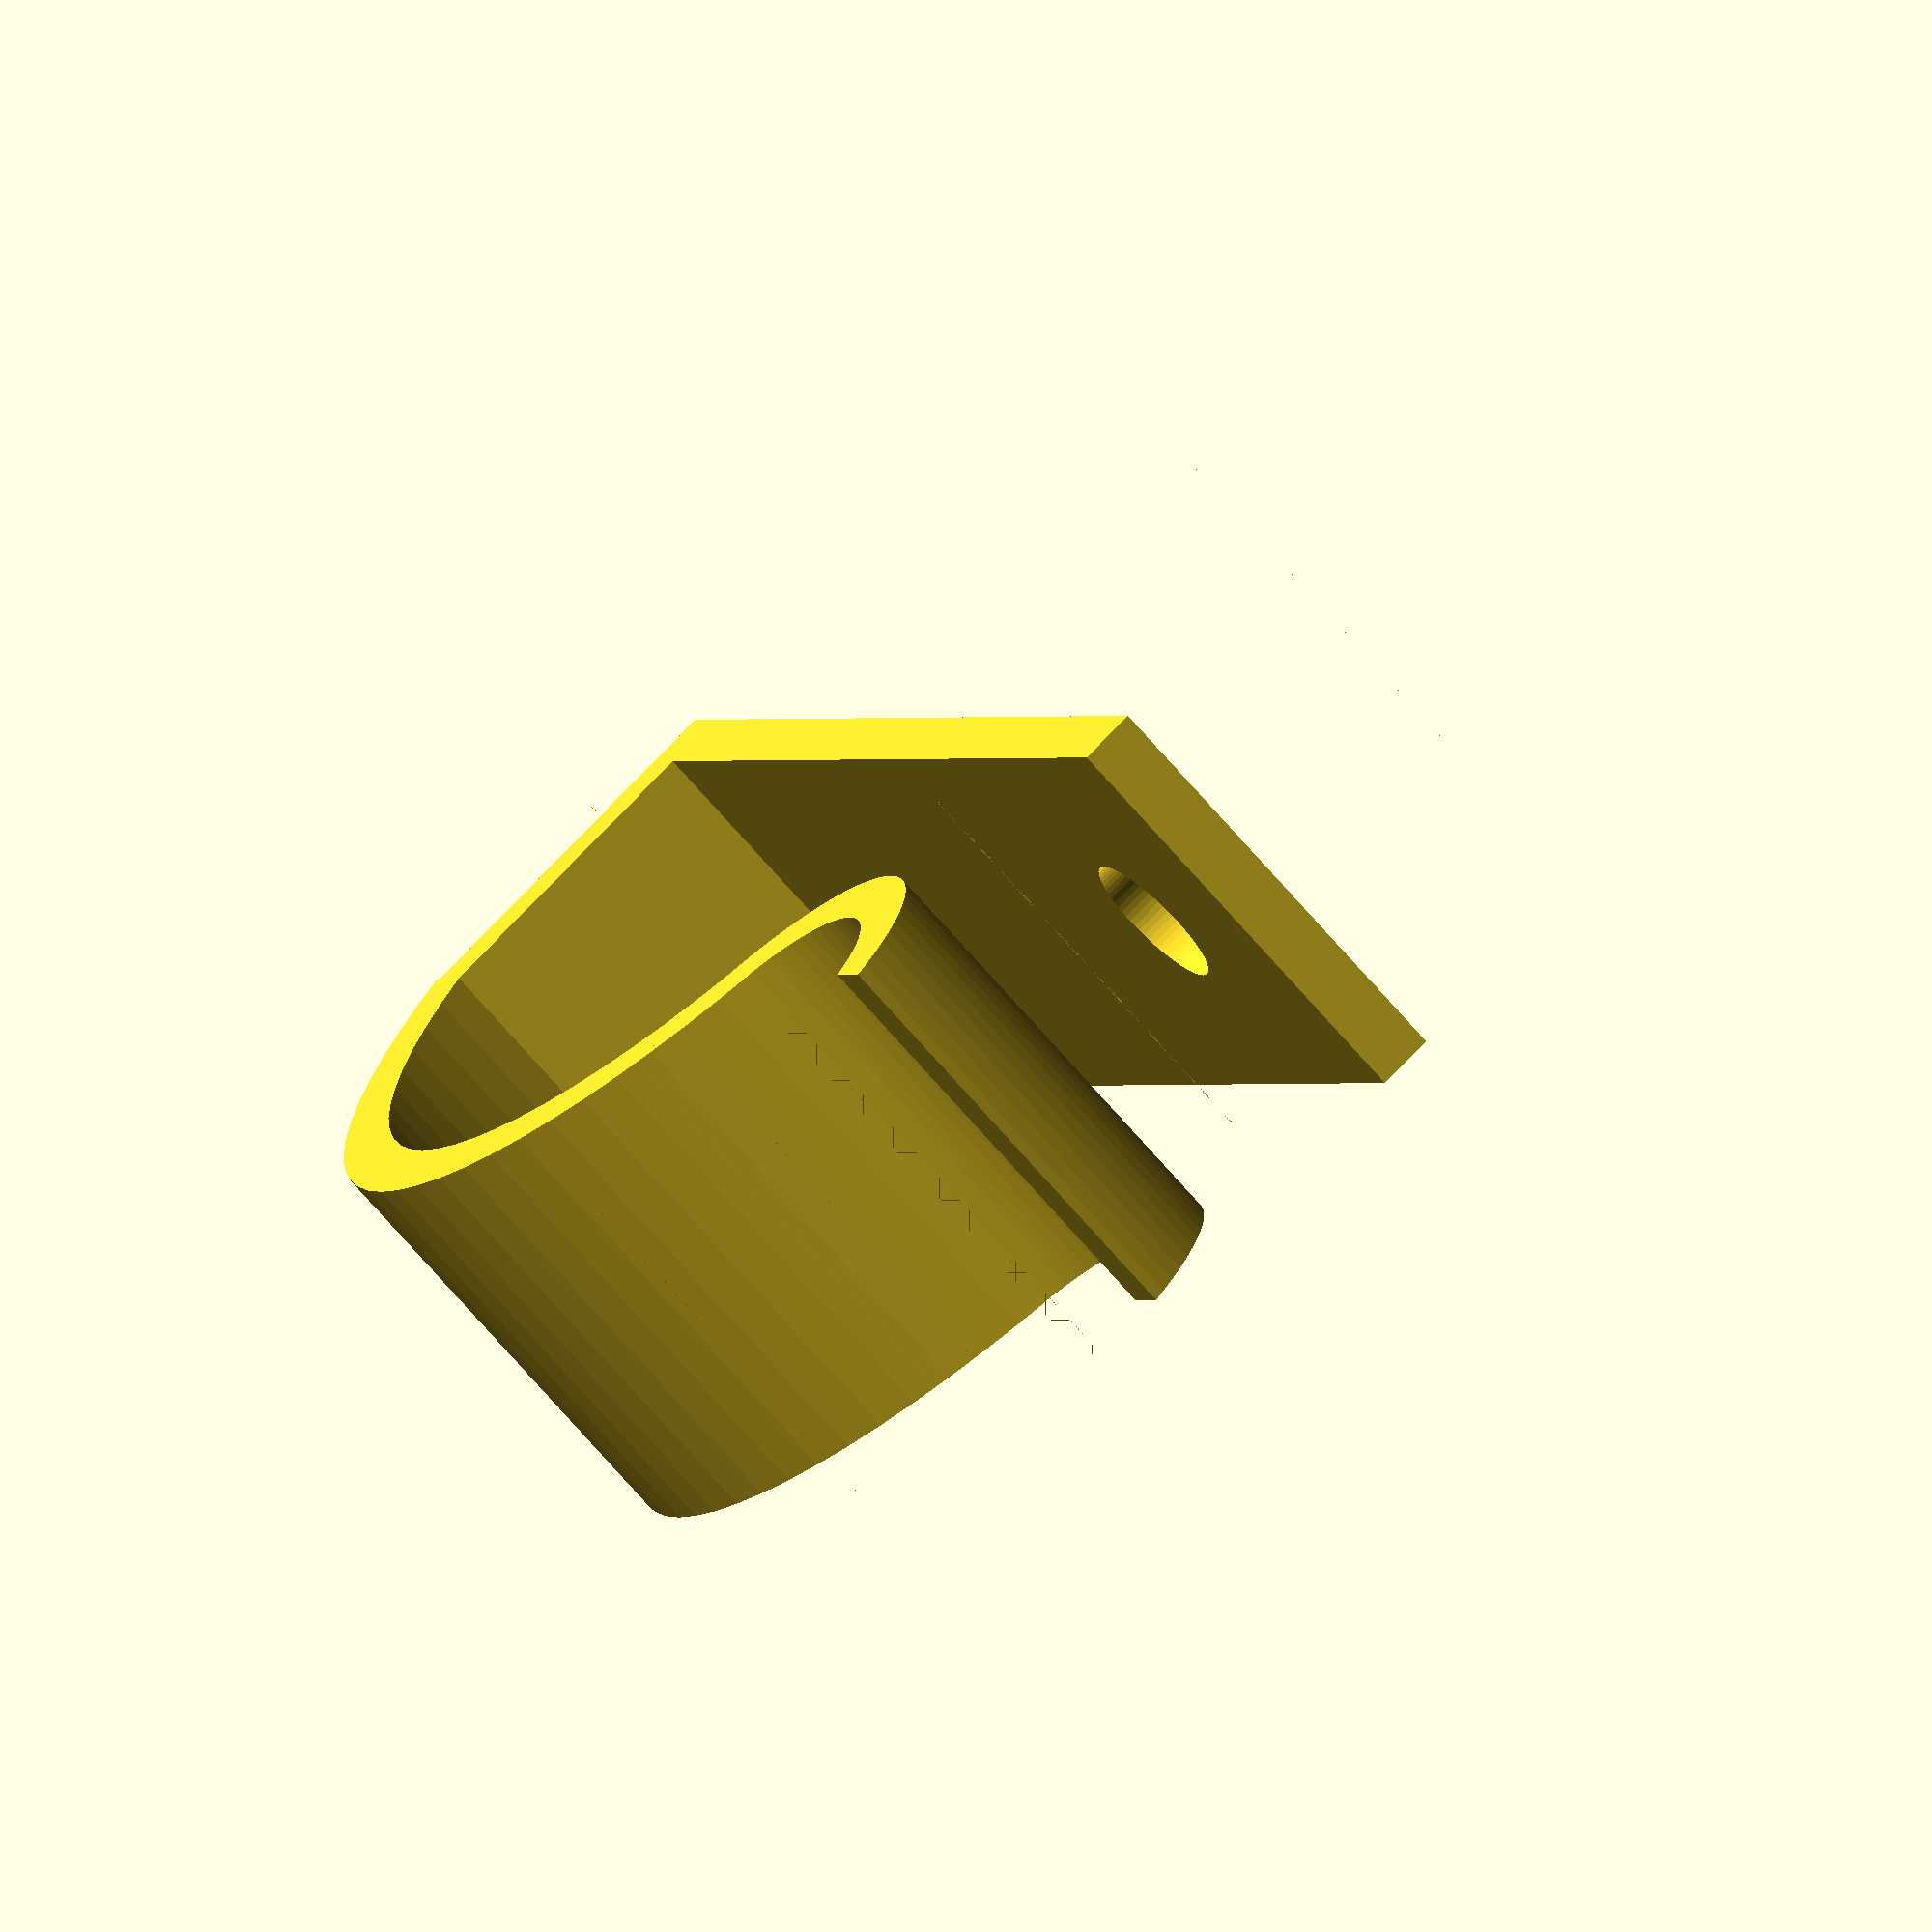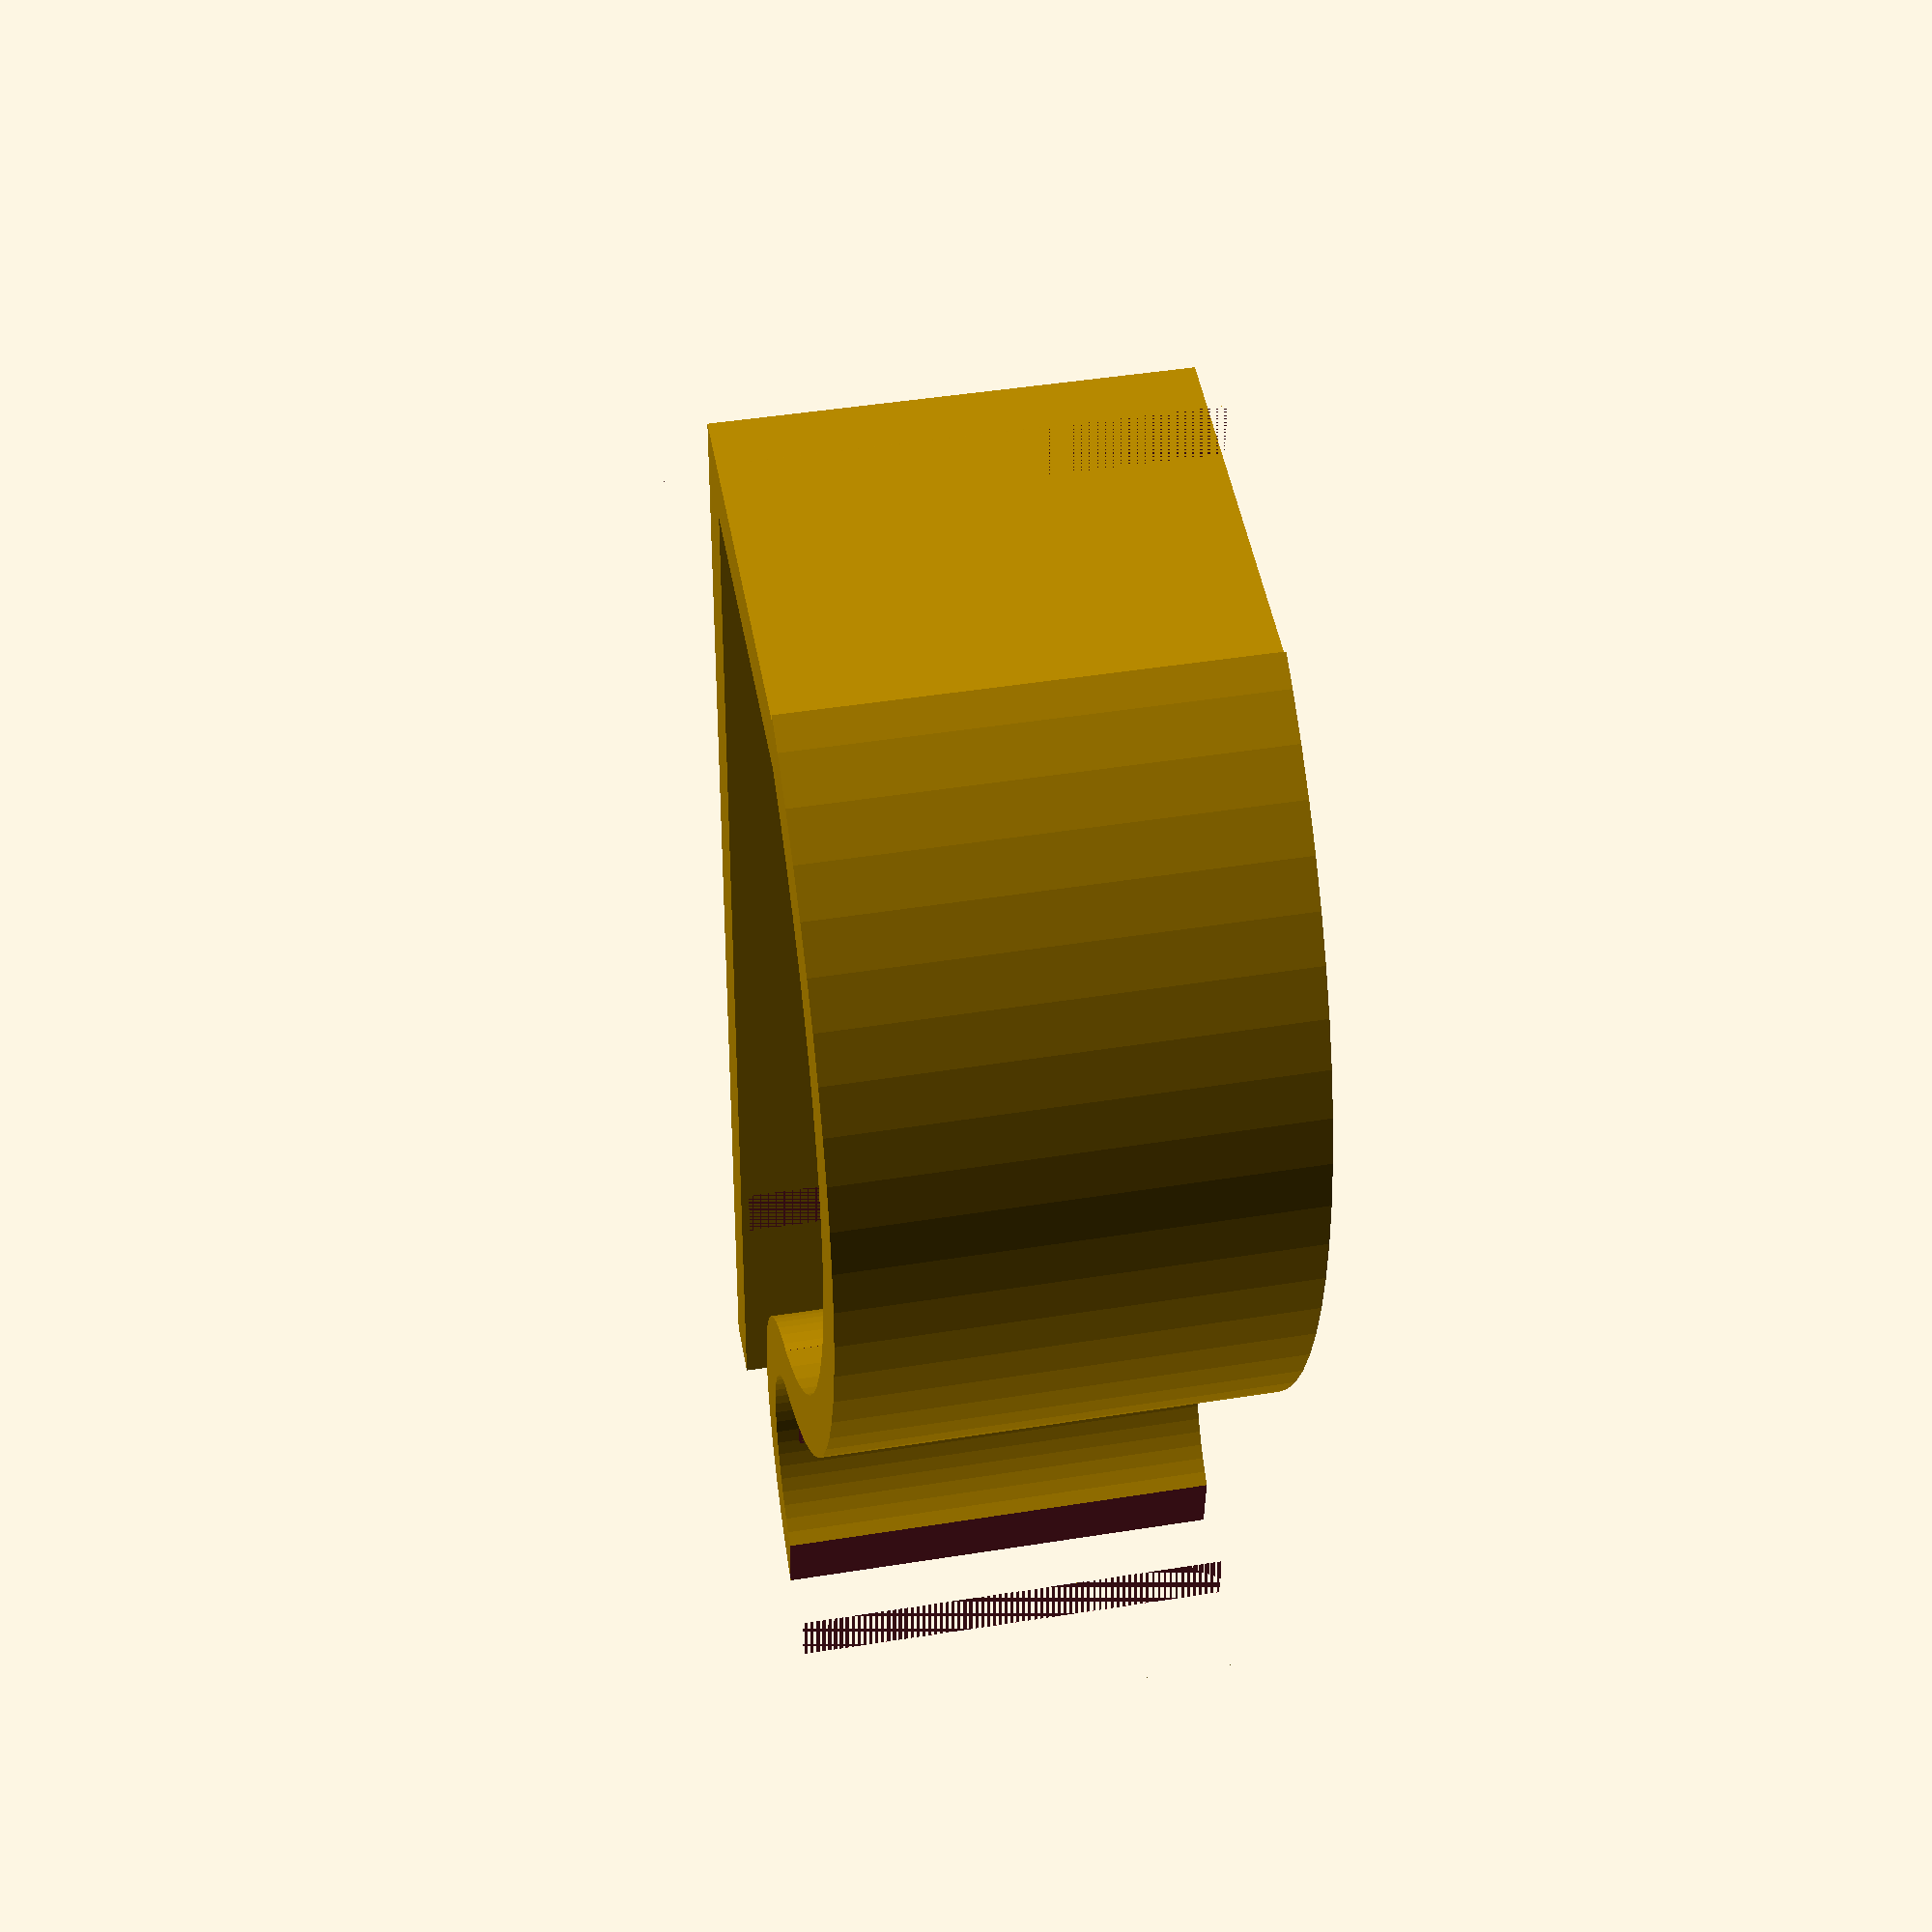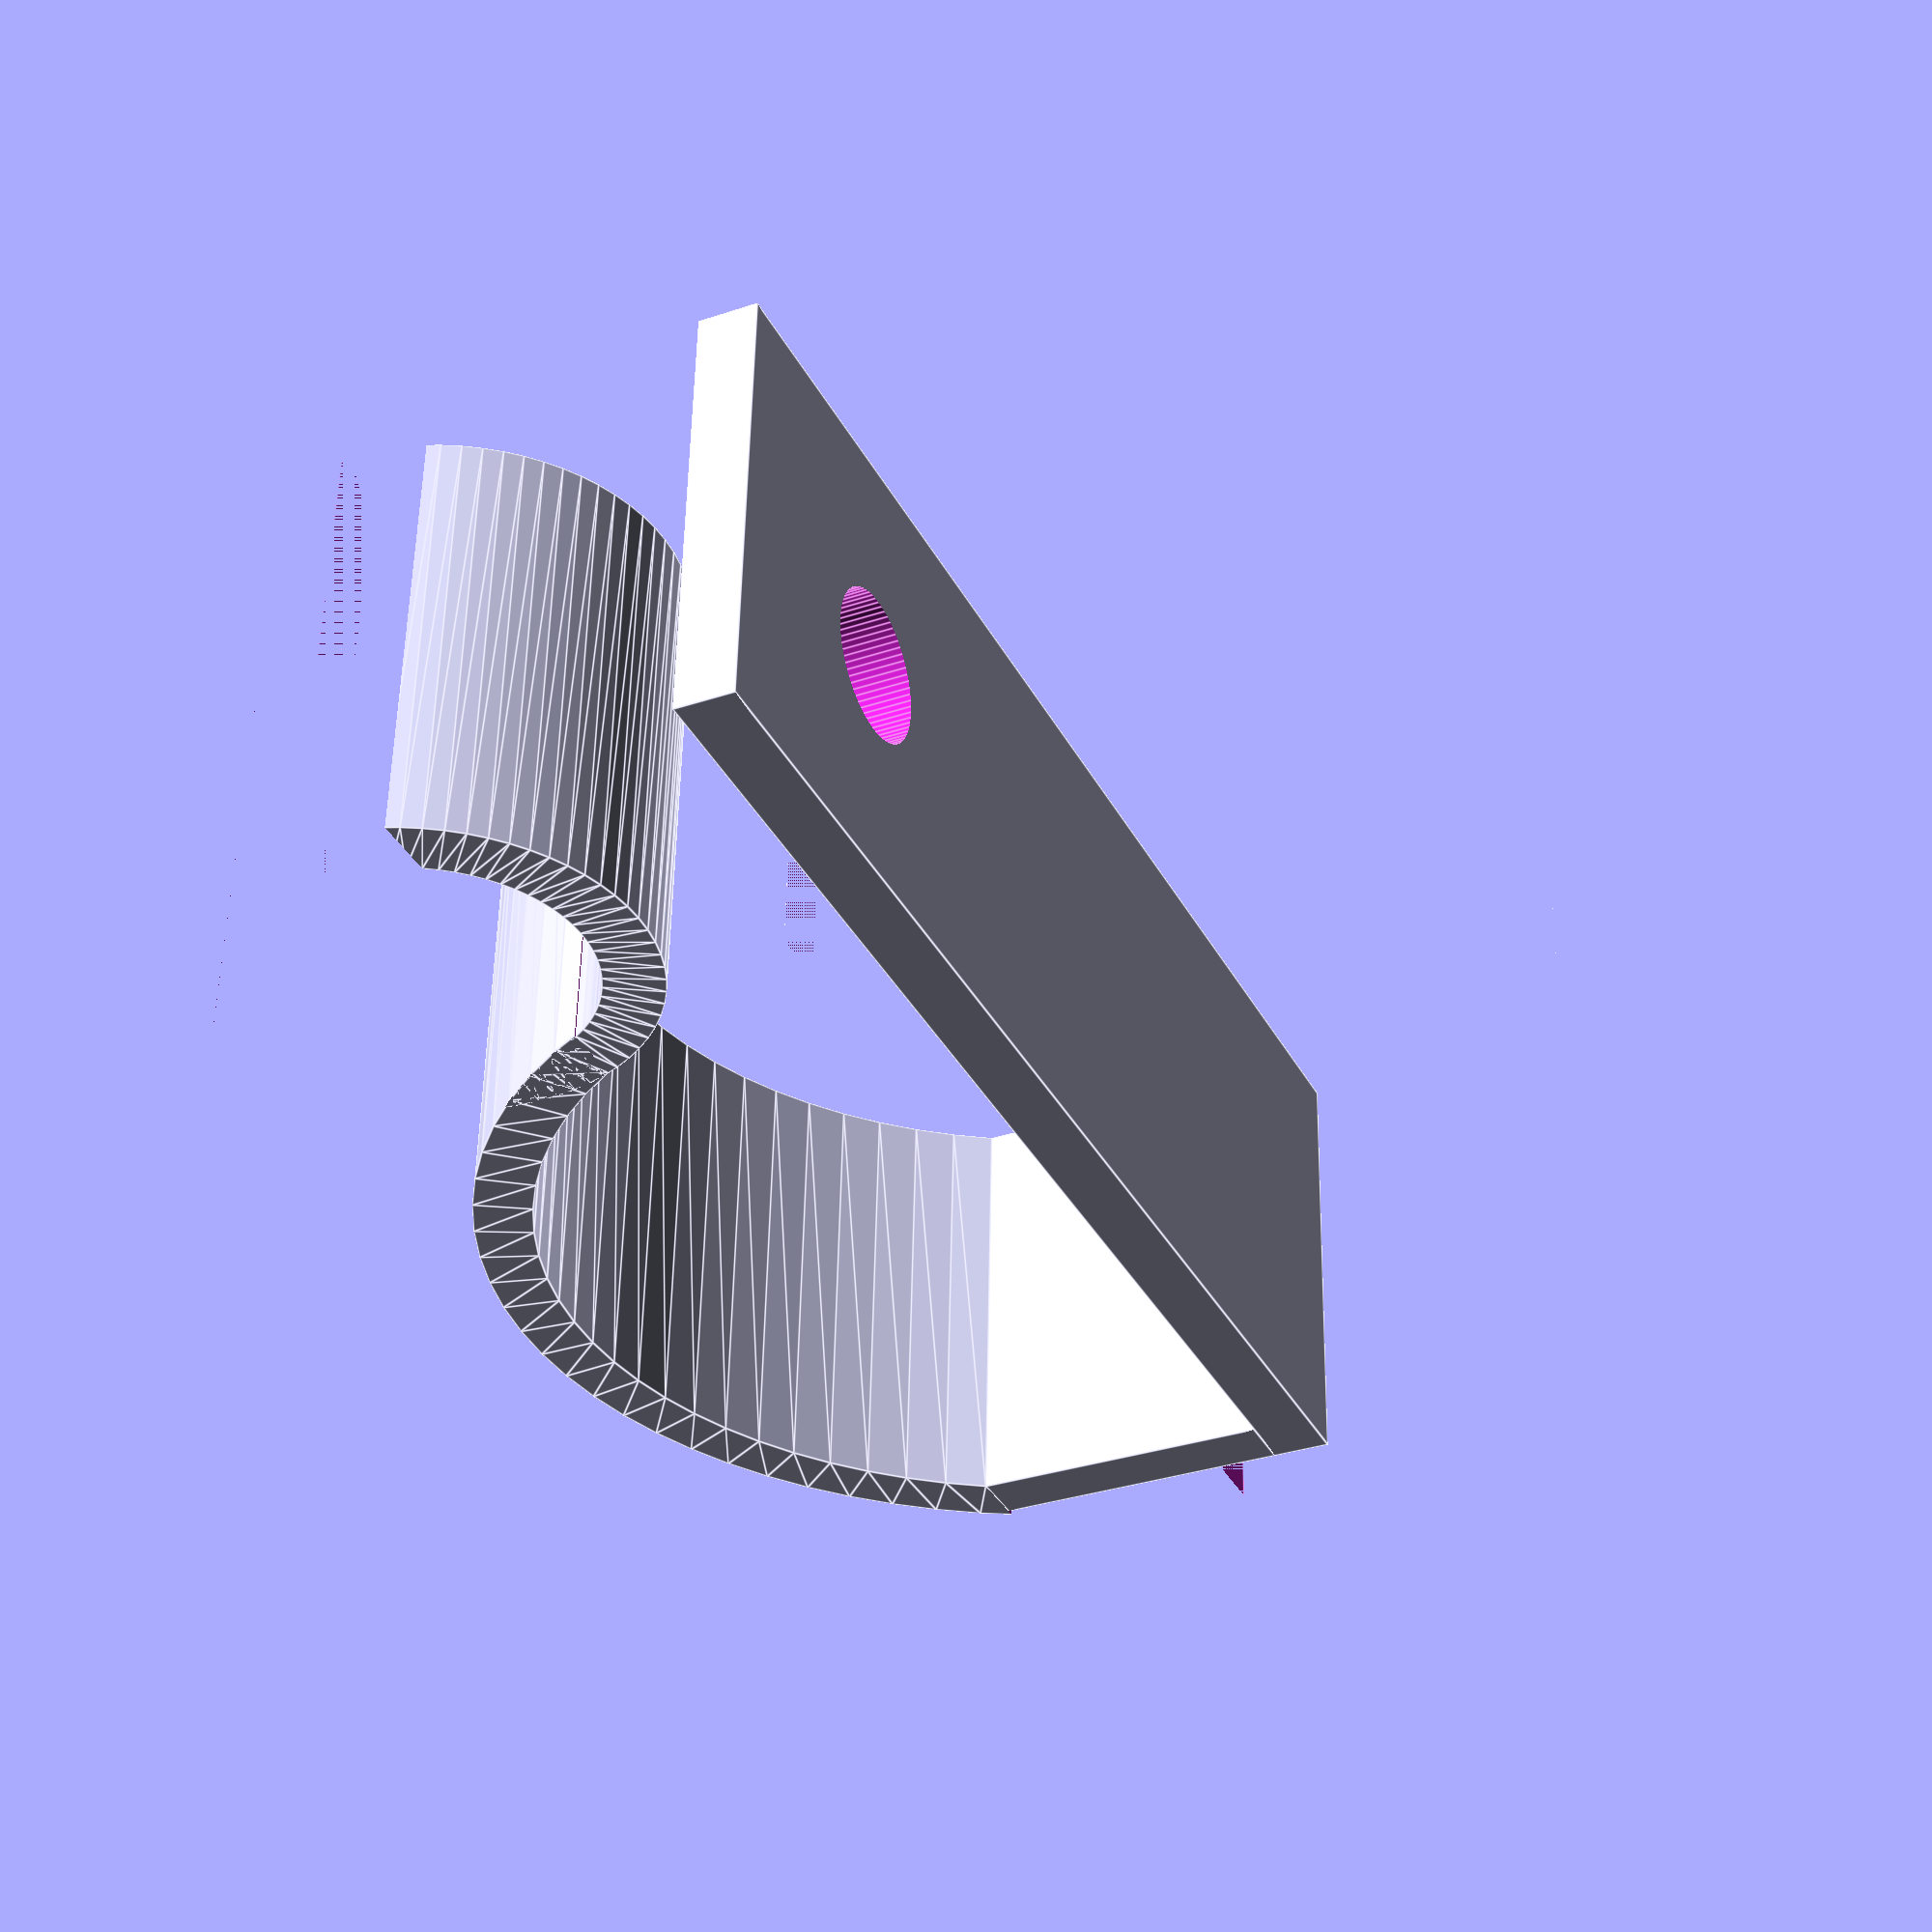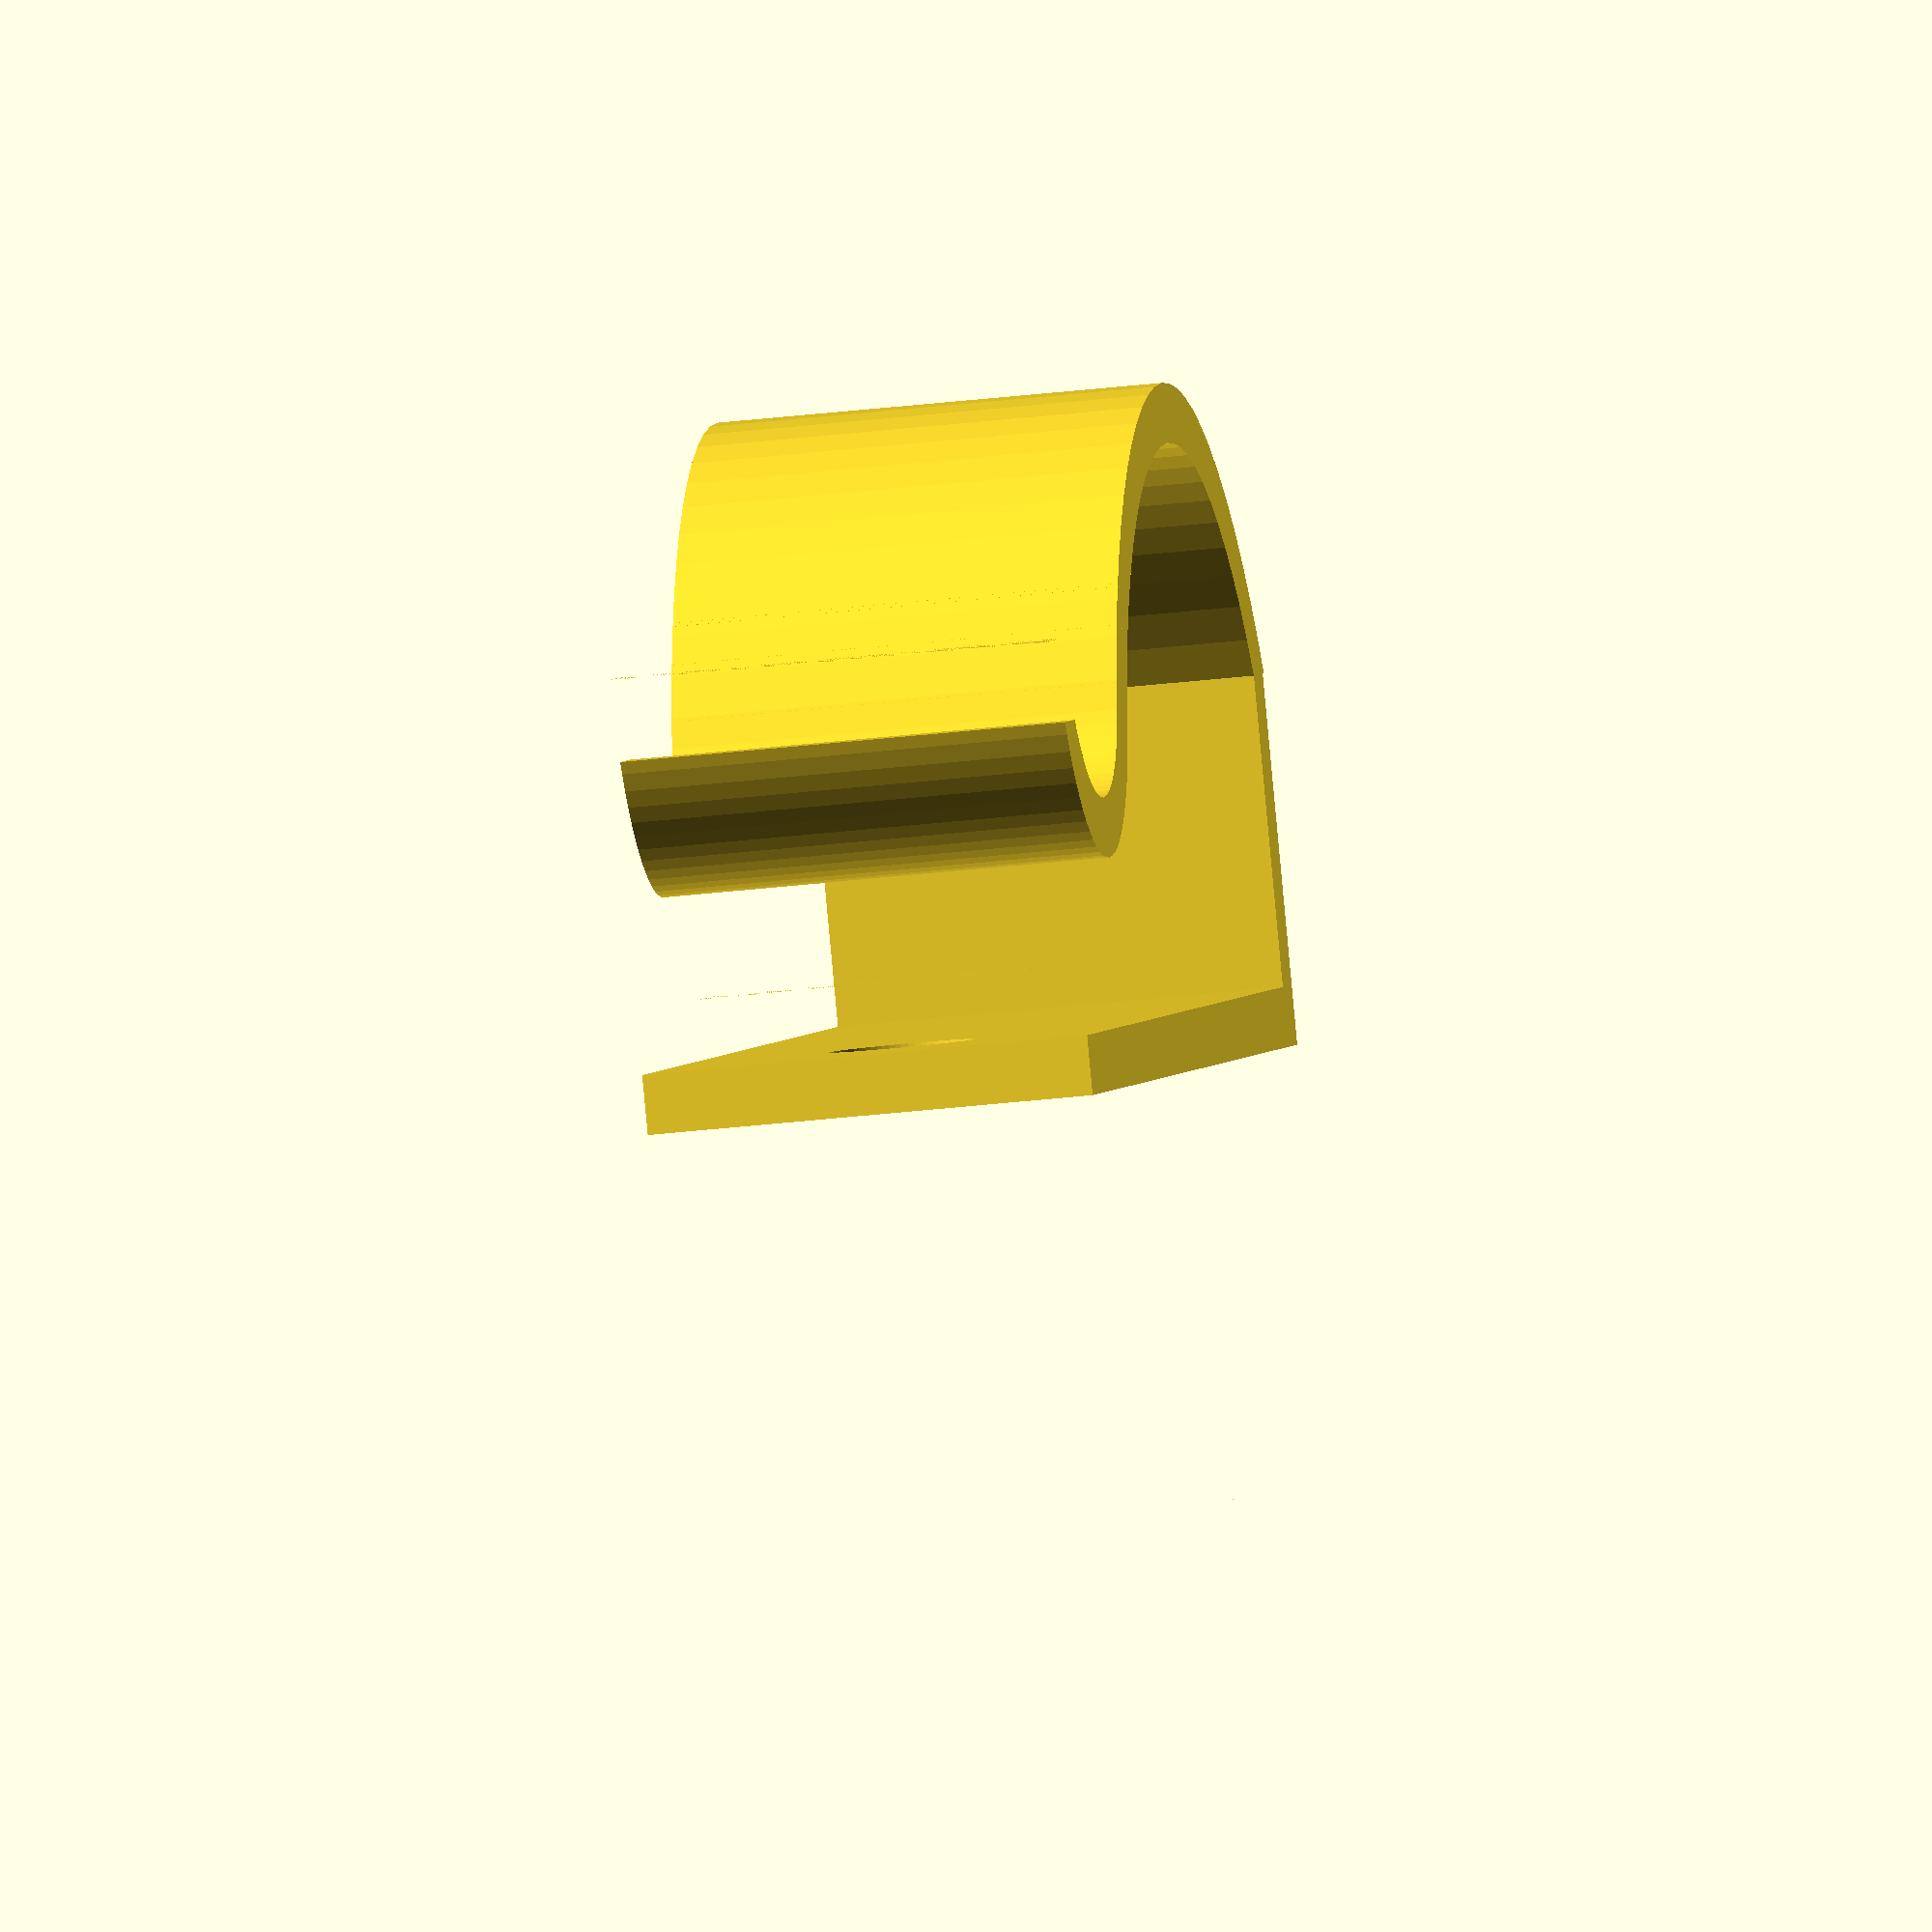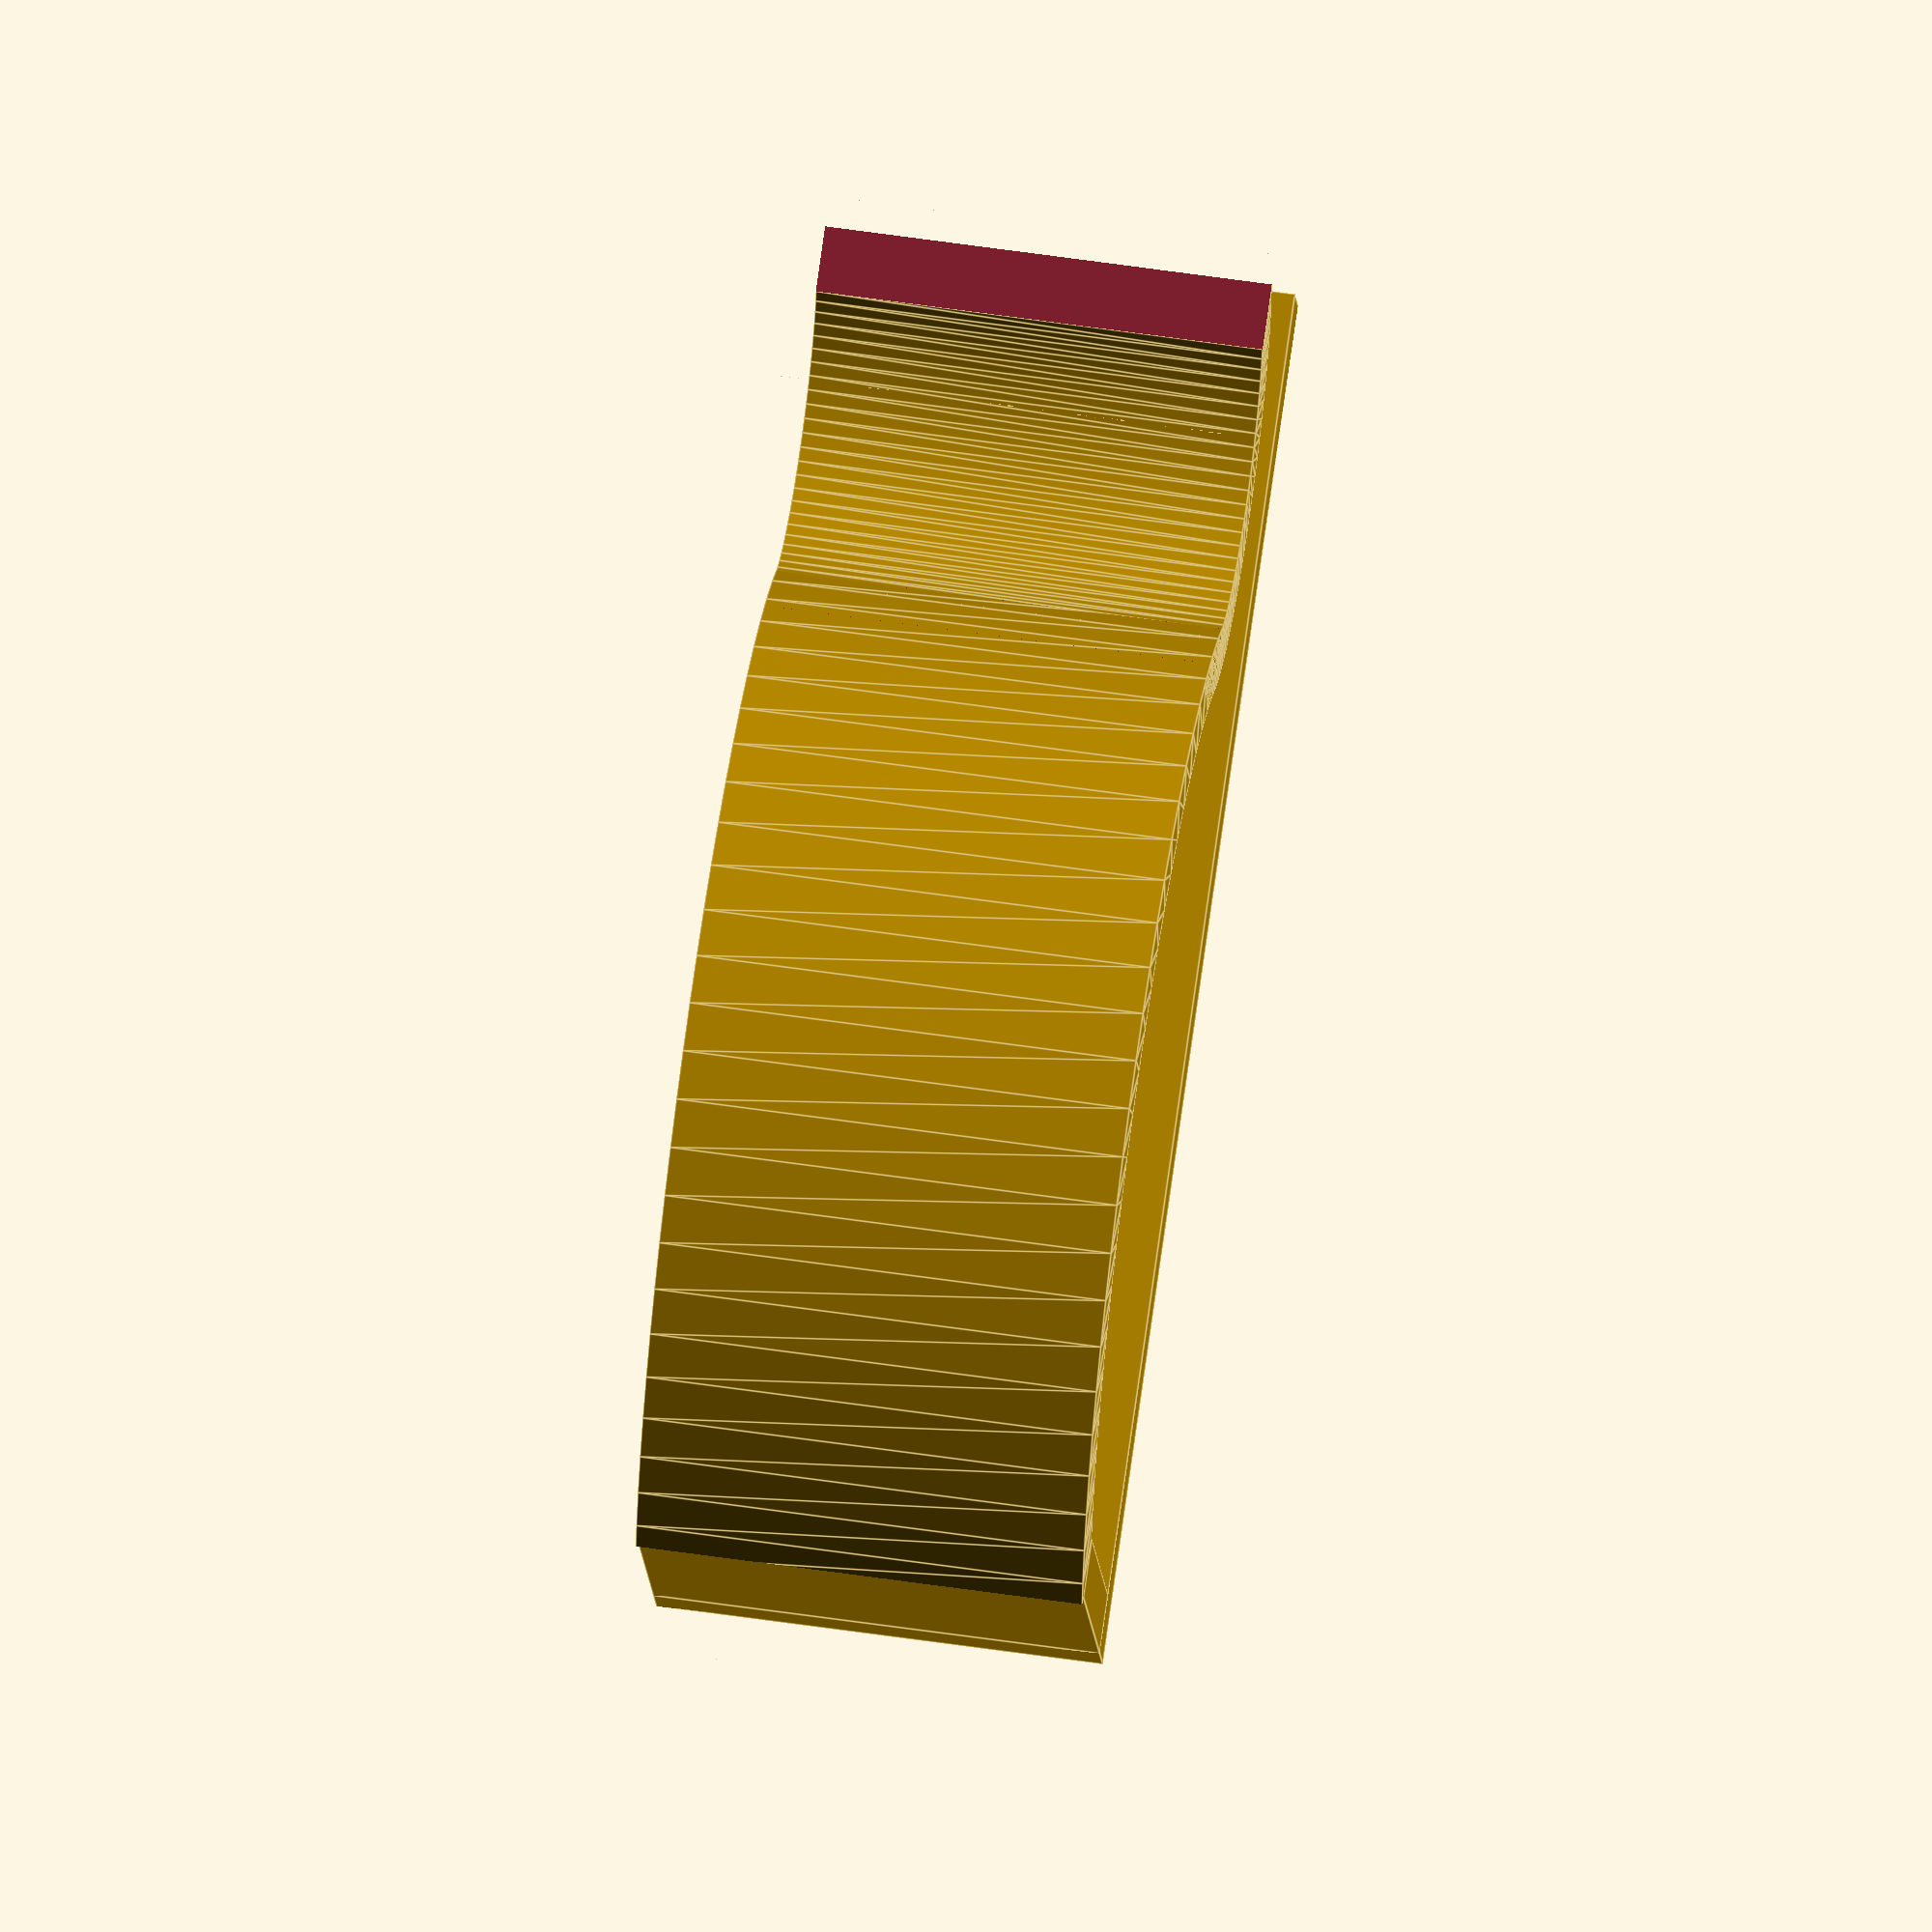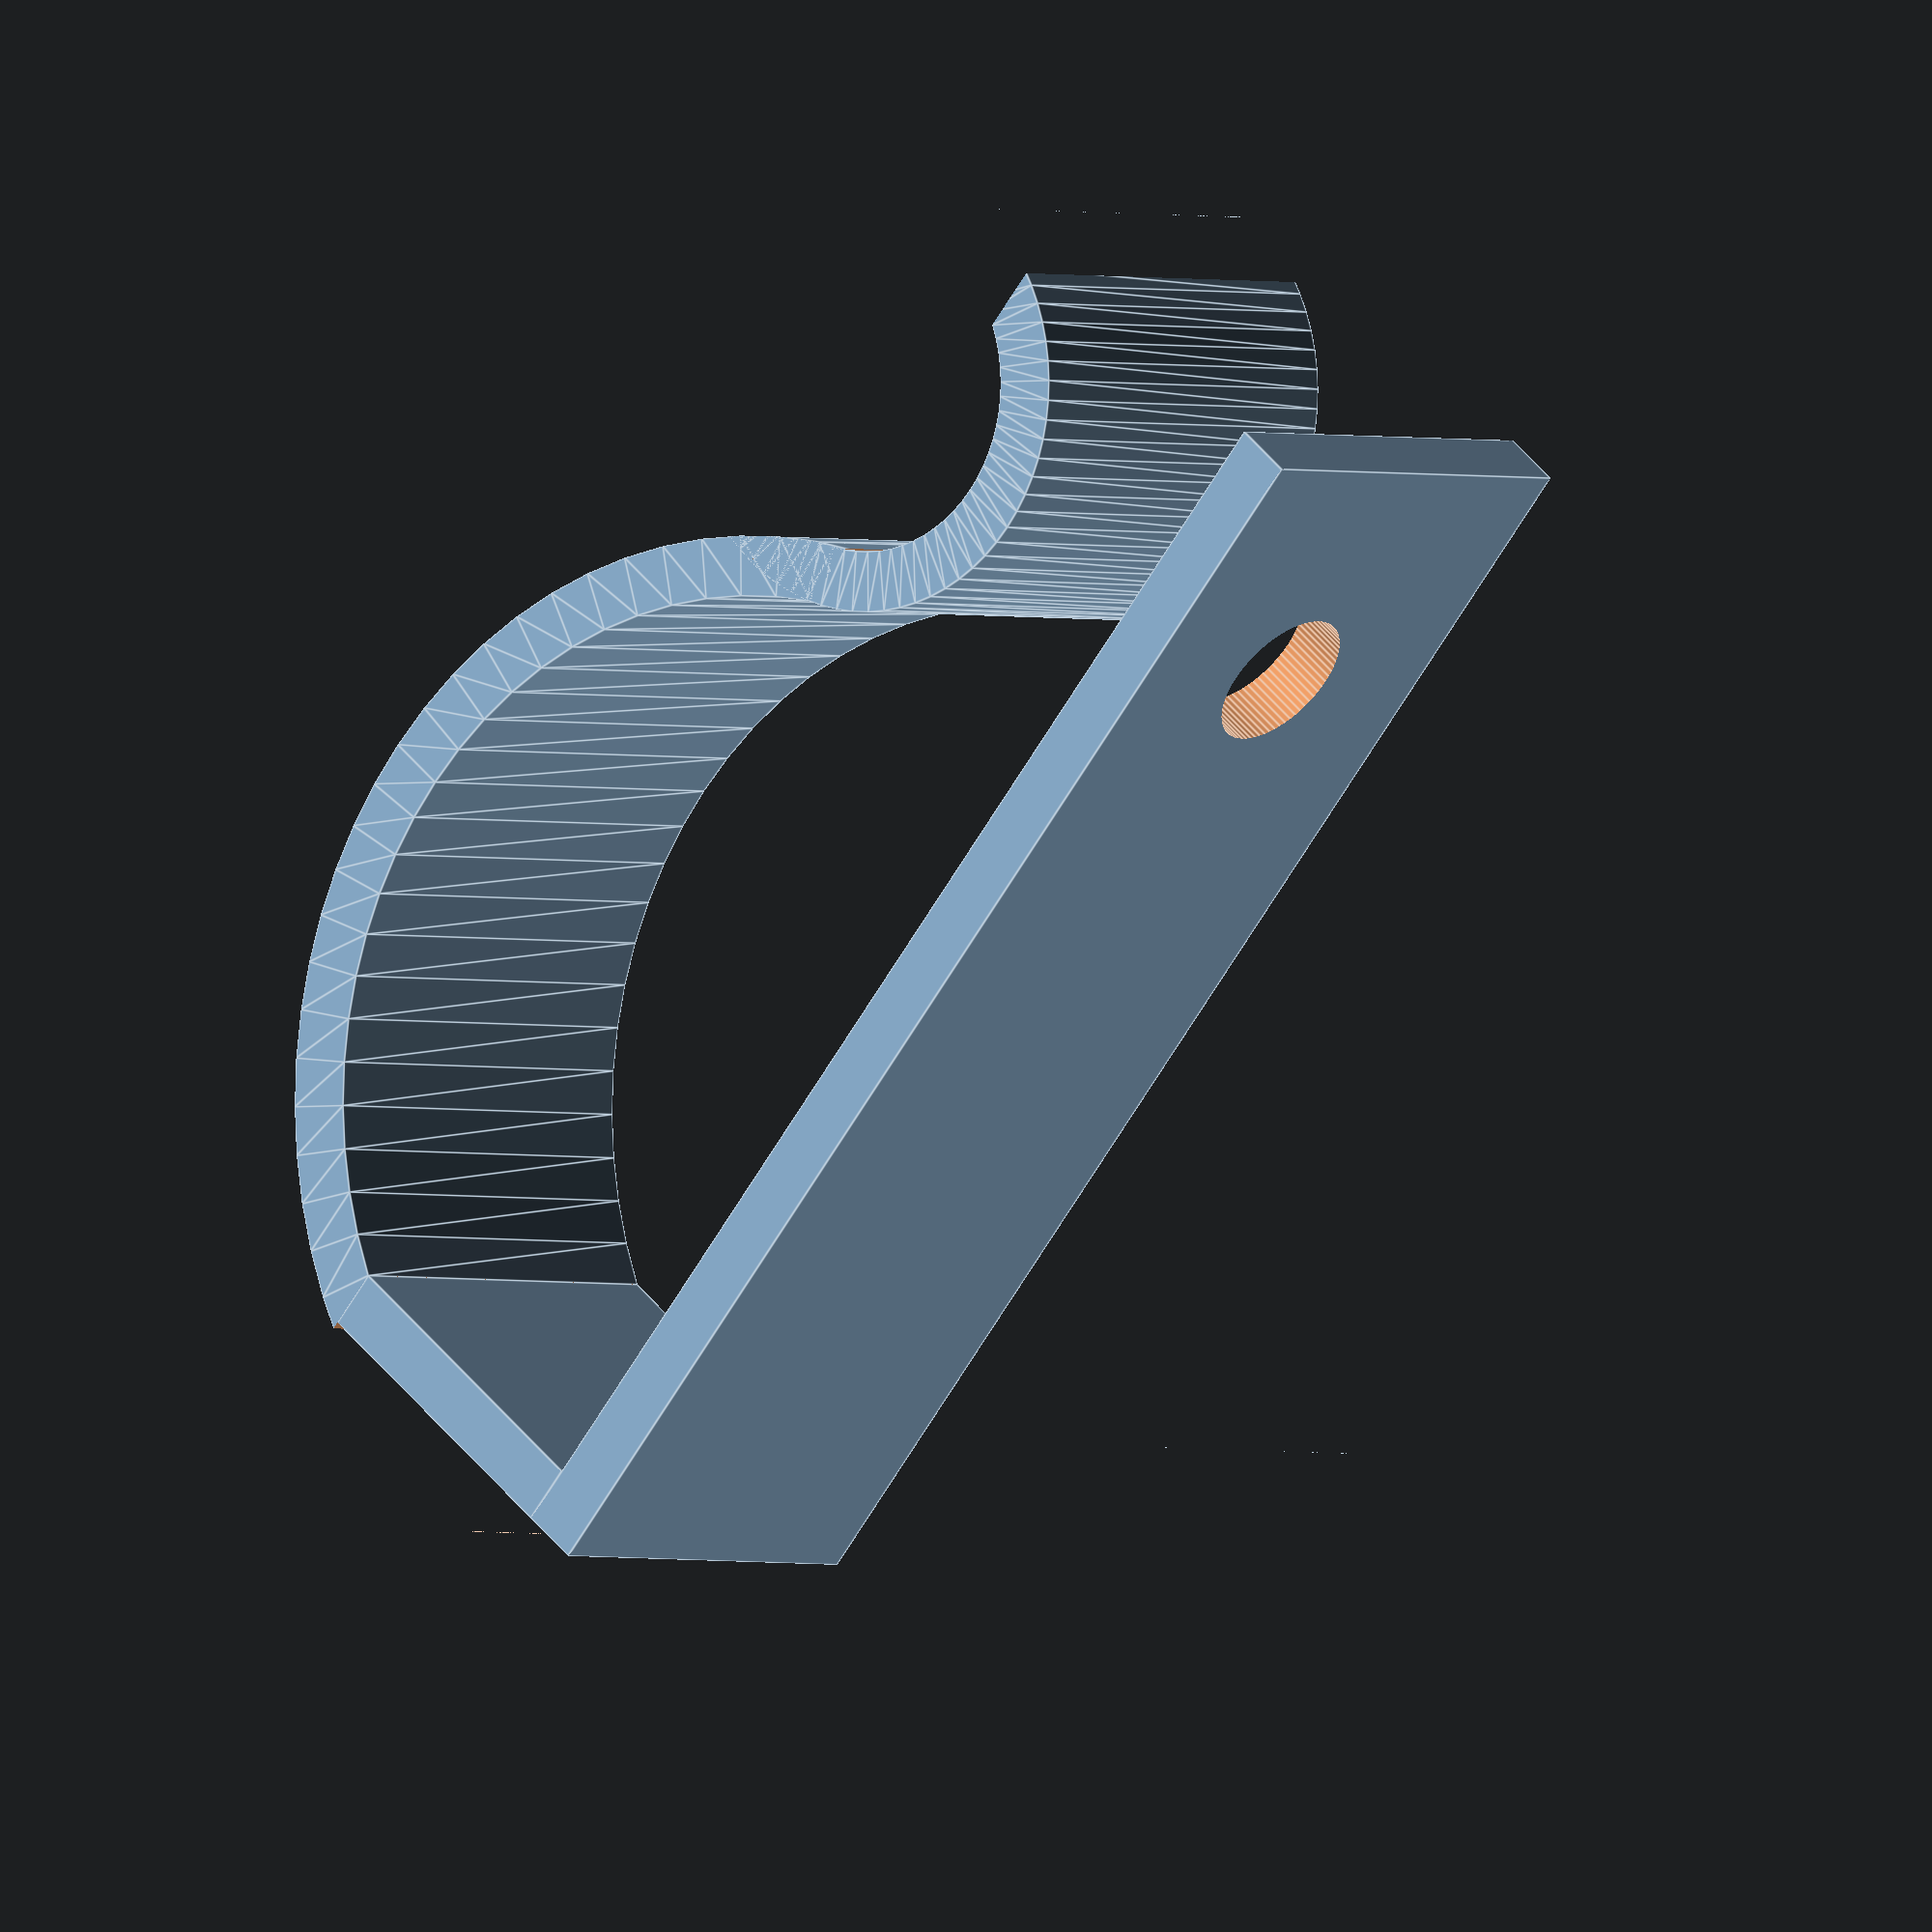
<openscad>
lens_distance = 35.5;
lens_radius = 2.5;
phone_thinkness = 7;

clip(lens_distance, lens_radius, phone_thinkness);

module semi_circle_shell(radius, shell_thickness = 2, shell_height = 15) {
    difference() {
        rotate_extrude(convexity = 10, $fn=72) 
            translate([radius, 0, 0]) 
                square([shell_thickness, shell_height]);
        
        outer_radius = radius + shell_thickness;
        
        translate([-outer_radius, -outer_radius, -1])
            cube([outer_radius * 2, outer_radius, shell_height + 2]);
    }
}

module curve_shell(radius, shell_thickness = 2,  shell_height = 15) {
    mask_thickness = radius * 0.5;
         
    translate([0, -mask_thickness, 0]) difference() {
        semi_circle_shell(radius, shell_thickness, shell_height);
        
        width = radius + shell_thickness;
        
        translate([-width, 0, -shell_thickness / 2]) 
            cube([width * 2, mask_thickness, shell_height + shell_thickness]);
    }   
}

module wave(l1, l2, shell_thickness = 2, shell_height = 15) {
    square_root_of_3 = 1.732050807568877;
    r1 = 2 * l1 / square_root_of_3;
    r2 = 2 * l2 / square_root_of_3;
    
    translate([l2 + shell_thickness, 0, 0]) 
        curve_shell(r2, shell_thickness, shell_height);
        
    mirror([0, 1, 0]) 
        translate([l1 + 2 * (shell_thickness + l2) + 0.2, 0, 0]) 
            curve_shell(r1, shell_thickness, shell_height);
}

module clip(lens_distance, lens_radius, phone_thickness, shell_thickness = 2, shell_height = 15) {
    l1 = (lens_distance - shell_thickness) / 7;
    l2 = 3 * l1;
    
    square_root_of_3 = 1.732050807568877;
    r1 = 2 * l1 / square_root_of_3;
    
    y_offset = r1 * 0.25 + shell_thickness + phone_thickness;   

    difference() {
        union() {
           wave(l1, l2, shell_thickness, shell_height);

           translate([0, -(phone_thickness + r1 * 0.25 + 2 * shell_thickness), 0]) 
               cube([(l1 + l2) * 2 + shell_thickness * 4, shell_thickness, shell_height]);
           
           translate([0, -y_offset, 0]) cube([shell_thickness, y_offset, shell_height]);
        }
        
        translate([lens_distance + shell_thickness, -y_offset + 2, shell_height / 2]) 
            rotate([90, 0, 0]) 
                cylinder(r=lens_radius, h=6, $fn=72);
    }
}


</openscad>
<views>
elev=73.5 azim=114.4 roll=221.3 proj=o view=wireframe
elev=314.9 azim=94.9 roll=79.5 proj=p view=wireframe
elev=305.5 azim=245.3 roll=1.0 proj=p view=edges
elev=30.6 azim=32.3 roll=100.0 proj=o view=wireframe
elev=300.7 azim=339.5 roll=278.6 proj=o view=edges
elev=1.4 azim=309.6 roll=36.6 proj=o view=edges
</views>
